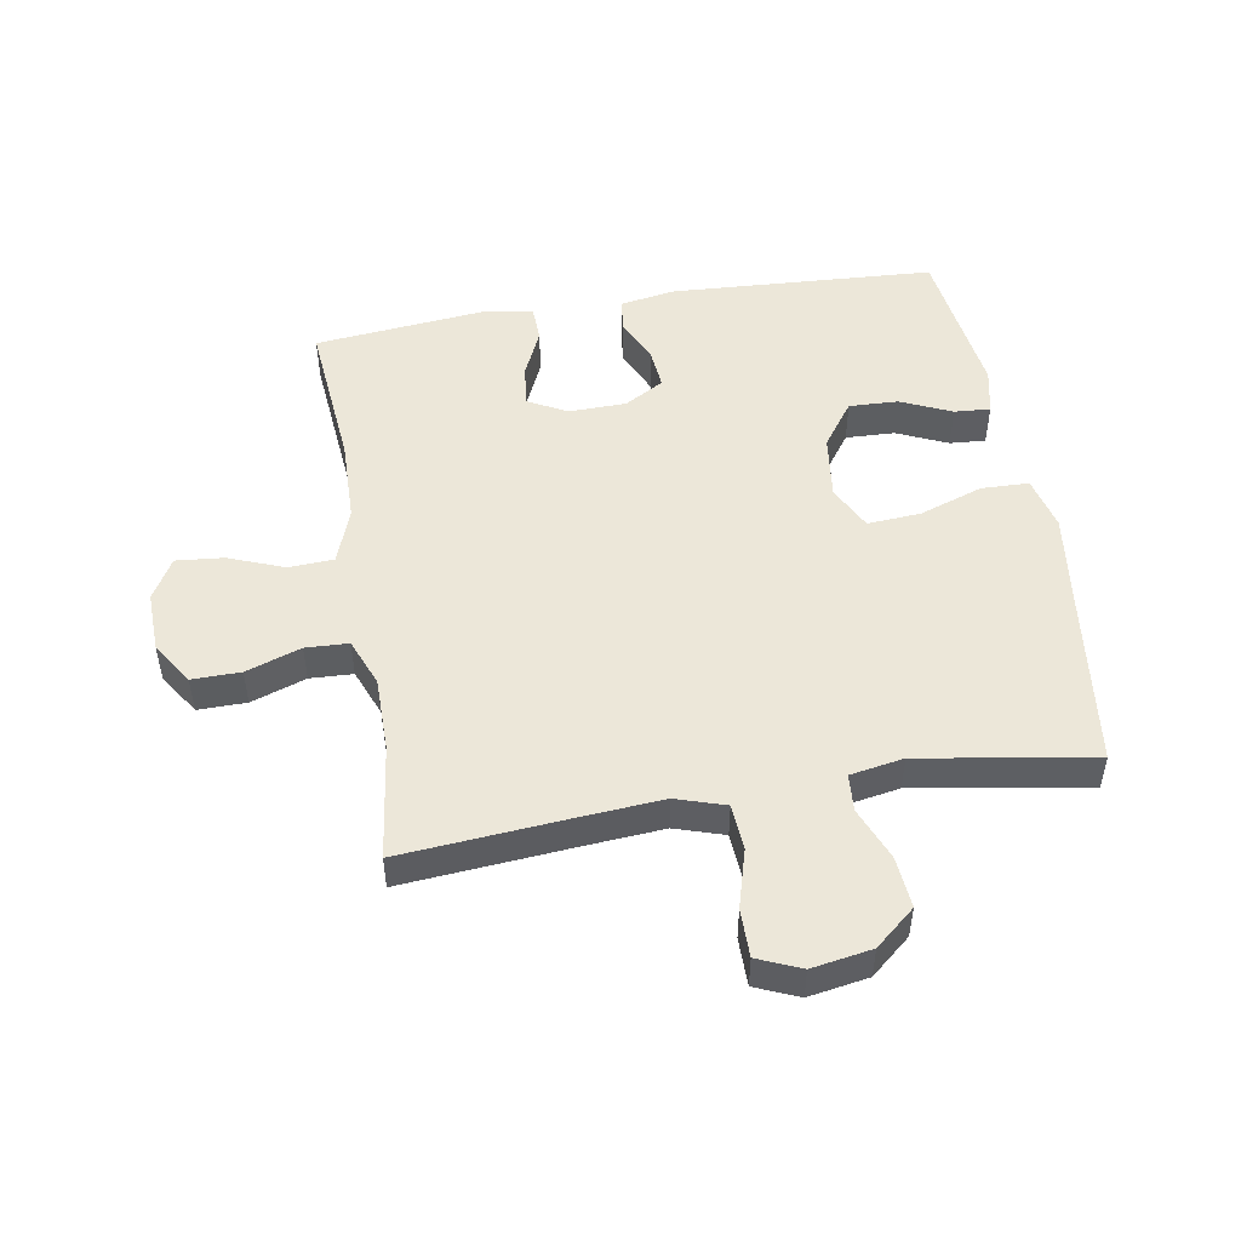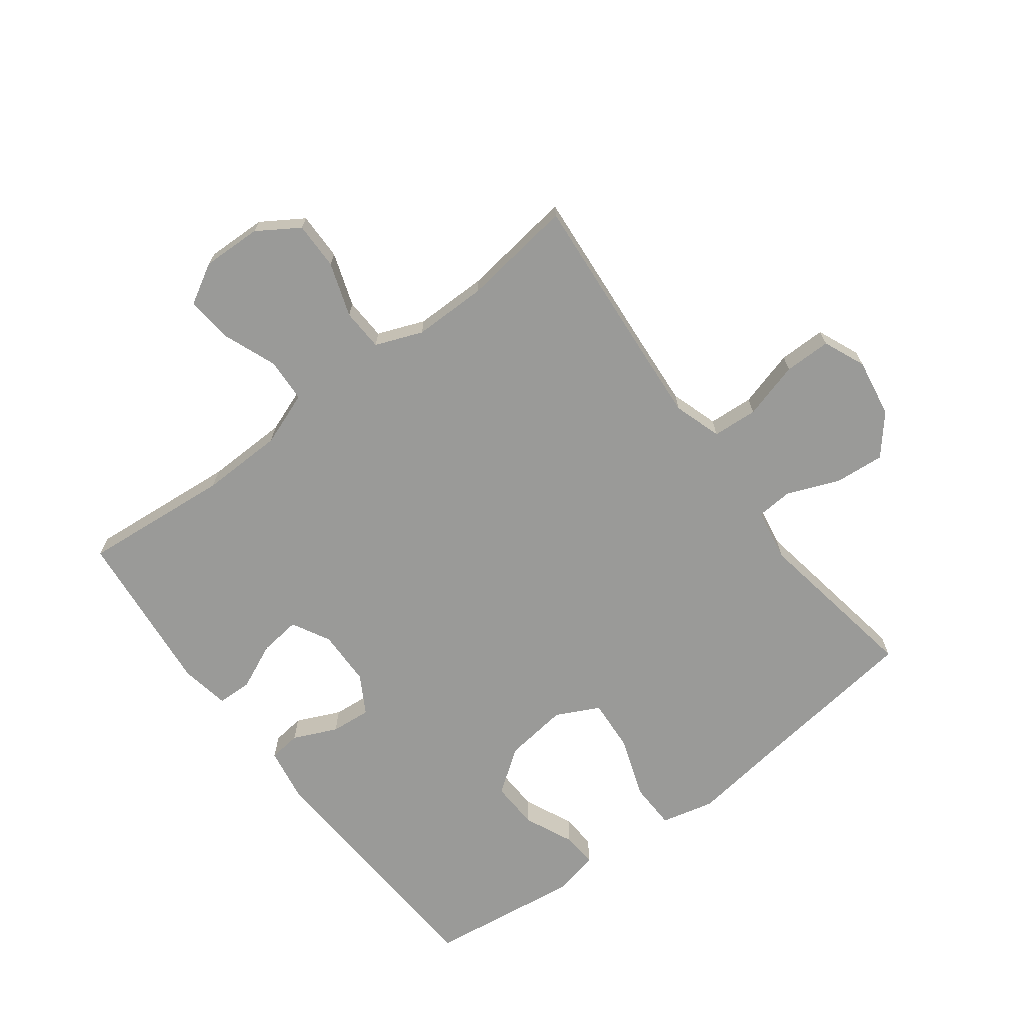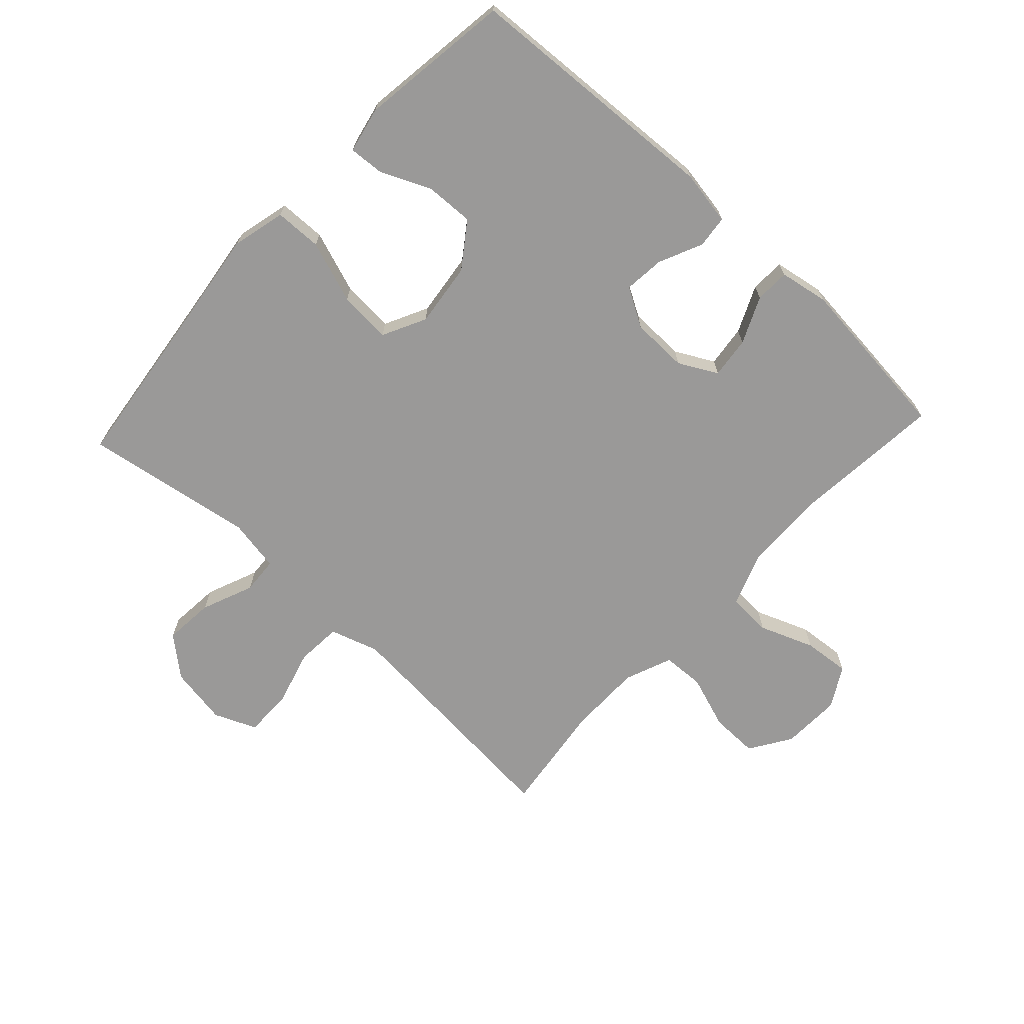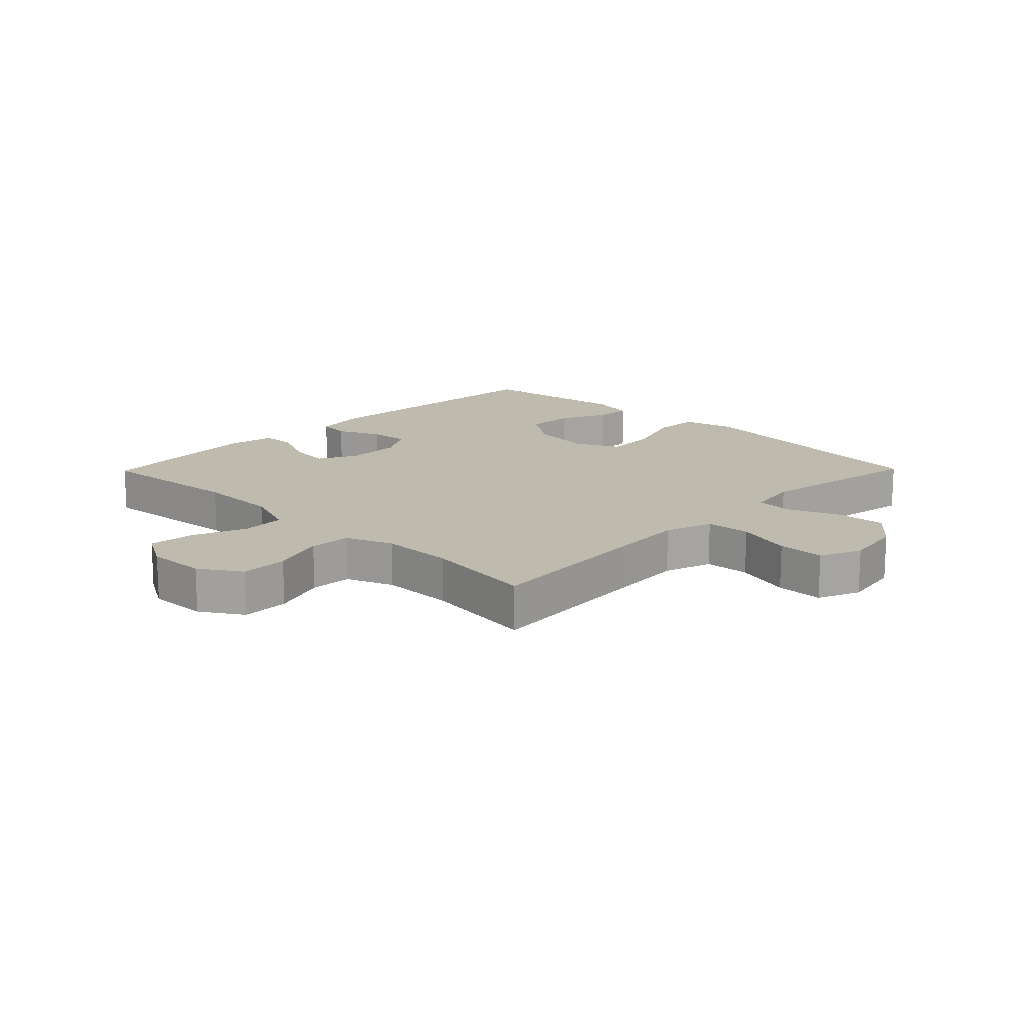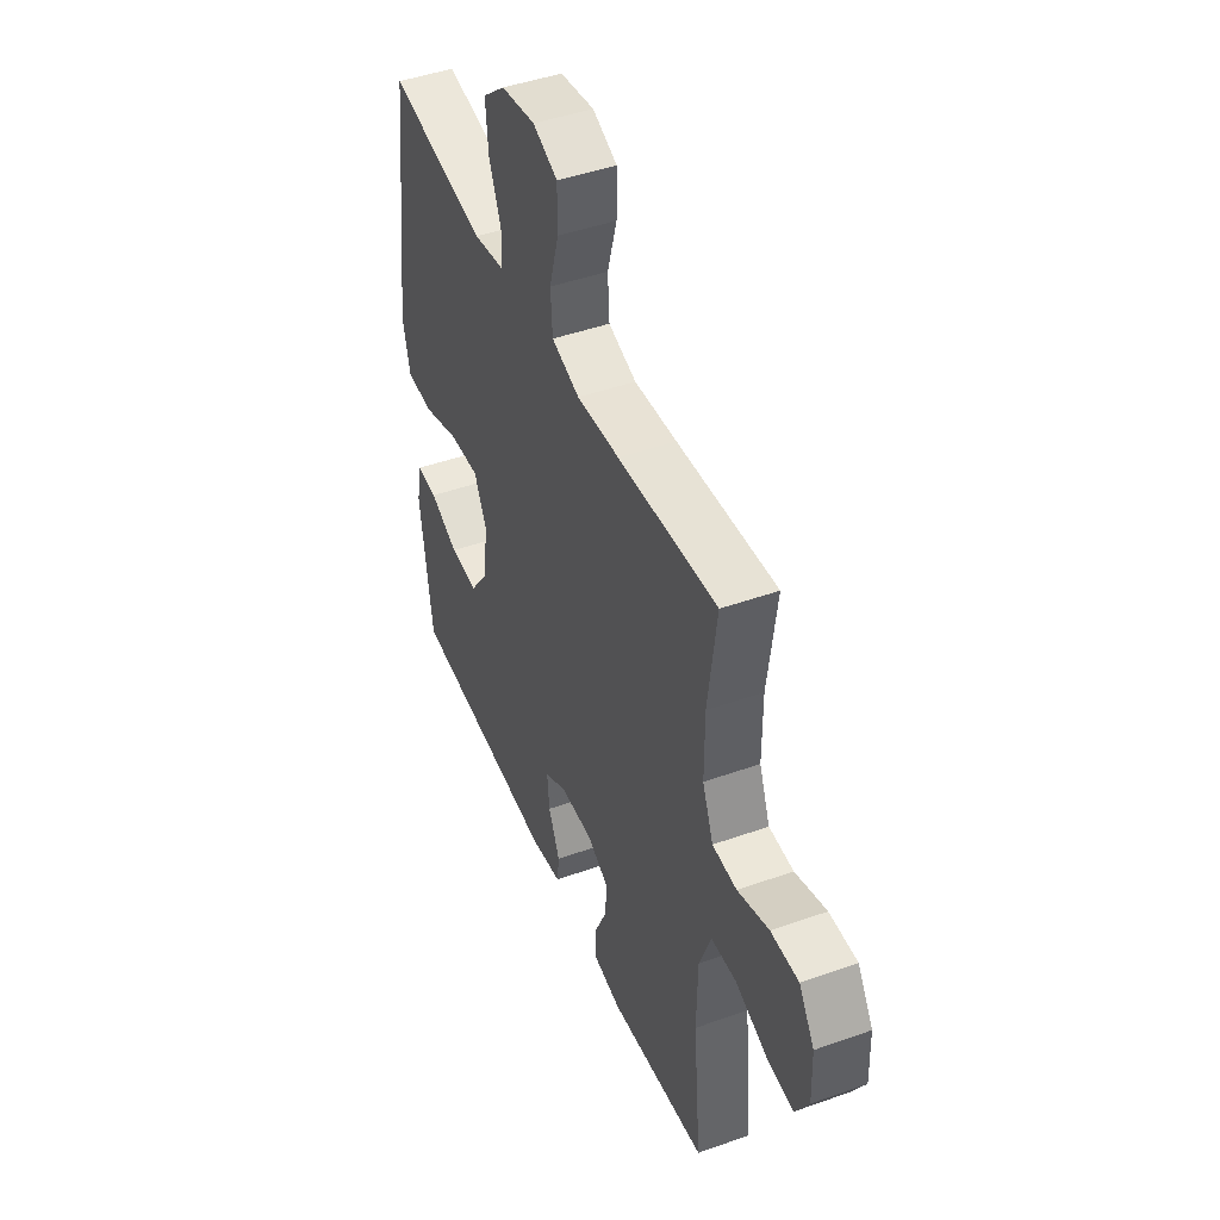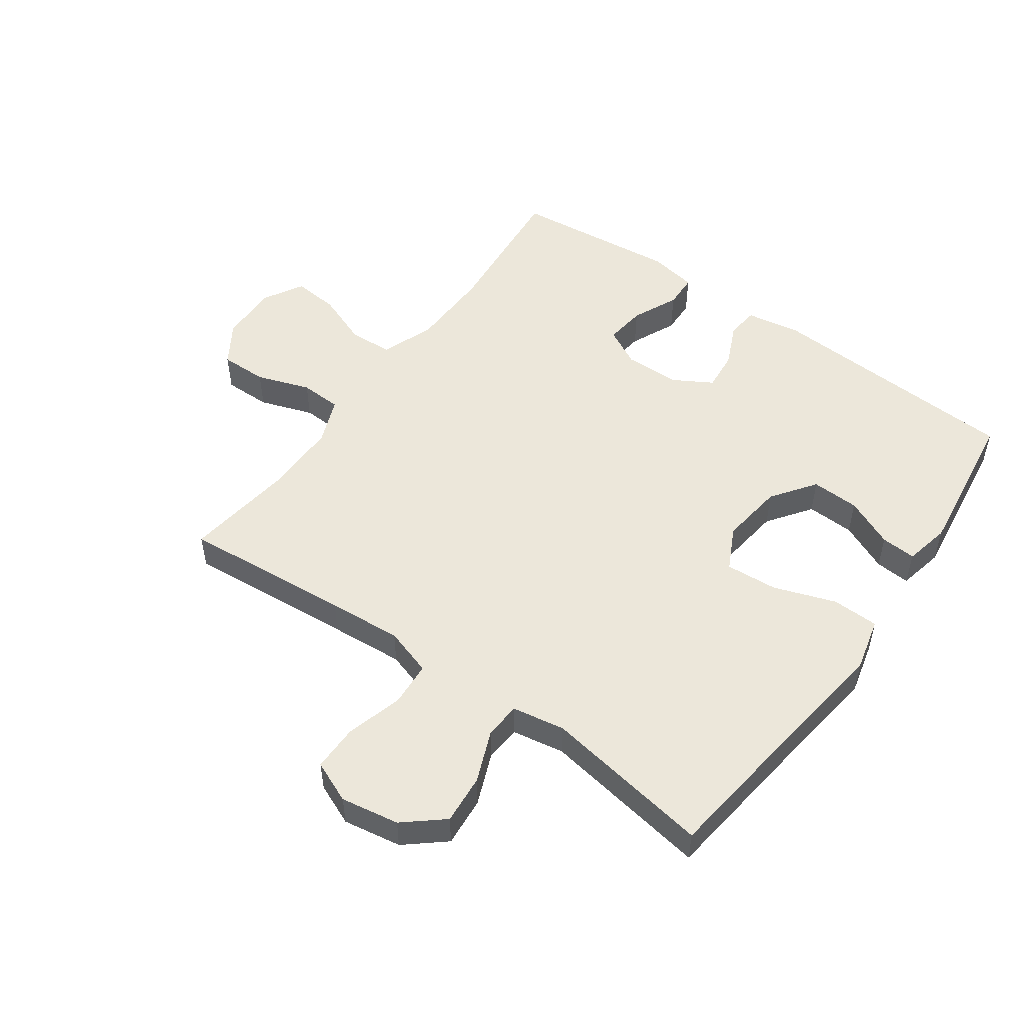
<metadata>
{"format":"obj","ext":"obj","renderer":"f3d","projection":"perspective","resolution":1024,"background":"white","views":[{"elev":50.1,"azim":-9.6,"up":"+Y"},{"elev":-69.2,"azim":-52.9,"up":"+Y"},{"elev":-69.1,"azim":137.1,"up":"+Y"},{"elev":15.5,"azim":-45.6,"up":"+Y"},{"elev":45.8,"azim":-112.2,"up":"+Z"},{"elev":51.4,"azim":35.5,"up":"+Y"}]}
</metadata>
<code>
v -0.5 0.07 -0.5
v -0.478 0.07 -0.259
v -0.481 0.07 -0.126
v -0.513 0.07 -0.039
v -0.584 0.07 -0.035
v -0.672 0.07 -0.069
v -0.747 0.07 -0.076
v -0.784 0.07 -0.011
v -0.781 0.07 0.085
v -0.738 0.07 0.152
v -0.661 0.07 0.151
v -0.574 0.07 0.121
v -0.506 0.07 0.124
v -0.476 0.07 0.2
v -0.476 0.07 0.319
v -0.5 0.07 0.5
v -0.224 0.07 0.477
v -0.105 0.07 0.468
v -0.027 0.07 0.493
v -0.022 0.07 0.566
v -0.048 0.07 0.658
v -0.048 0.07 0.734
v 0.02 0.07 0.763
v 0.115 0.07 0.747
v 0.178 0.07 0.694
v 0.171 0.07 0.613
v 0.137 0.07 0.529
v 0.141 0.07 0.47
v 0.226 0.07 0.455
v 0.5 0.07 0.5
v 0.537 0.07 0.204
v 0.555 0.07 0.069
v 0.534 0.07 -0.017
v 0.458 0.07 -0.019
v 0.358 0.07 0.016
v 0.273 0.07 0.022
v 0.238 0.07 -0.048
v 0.251 0.07 -0.151
v 0.302 0.07 -0.222
v 0.38 0.07 -0.219
v 0.46 0.07 -0.183
v 0.517 0.07 -0.179
v 0.533 0.07 -0.253
v 0.5 0.07 -0.5
v 0.081 0.07 -0.524
v -0.007 0.07 -0.509
v -0.013 0.07 -0.457
v 0.019 0.07 -0.386
v 0.025 0.07 -0.321
v -0.037 0.07 -0.285
v -0.128 0.07 -0.283
v -0.19 0.07 -0.316
v -0.182 0.07 -0.383
v -0.148 0.07 -0.458
v -0.15 0.07 -0.514
v -0.229 0.07 -0.528
v -0.5 0 -0.5
v -0.478 0 -0.259
v -0.481 0 -0.126
v -0.513 0 -0.039
v -0.584 0 -0.035
v -0.672 0 -0.069
v -0.747 0 -0.076
v -0.784 0 -0.011
v -0.781 0 0.085
v -0.738 0 0.152
v -0.661 0 0.151
v -0.574 0 0.121
v -0.506 0 0.124
v -0.476 0 0.2
v -0.476 0 0.319
v -0.5 0 0.5
v -0.224 0 0.477
v -0.105 0 0.468
v -0.027 0 0.493
v -0.022 0 0.566
v -0.048 0 0.658
v -0.048 0 0.734
v 0.02 0 0.763
v 0.115 0 0.747
v 0.178 0 0.694
v 0.171 0 0.613
v 0.137 0 0.529
v 0.141 0 0.47
v 0.226 0 0.455
v 0.5 0 0.5
v 0.537 0 0.204
v 0.555 0 0.069
v 0.534 0 -0.017
v 0.458 0 -0.019
v 0.358 0 0.016
v 0.273 0 0.022
v 0.238 0 -0.048
v 0.251 0 -0.151
v 0.302 0 -0.222
v 0.38 0 -0.219
v 0.46 0 -0.183
v 0.517 0 -0.179
v 0.533 0 -0.253
v 0.5 0 -0.5
v 0.081 0 -0.524
v -0.007 0 -0.509
v -0.013 0 -0.457
v 0.019 0 -0.386
v 0.025 0 -0.321
v -0.037 0 -0.285
v -0.128 0 -0.283
v -0.19 0 -0.316
v -0.182 0 -0.383
v -0.148 0 -0.458
v -0.15 0 -0.514
v -0.229 0 -0.528
f 53 54 55 56
f 52 53 56 1
f 45 46 47 48
f 45 48 49
f 44 45 49
f 43 44 49 50
f 40 41 42 43
f 39 40 43 50
f 32 33 34 35
f 31 32 35 36
f 29 30 31 36
f 28 29 36 37
f 24 25 26 27
f 24 27 28
f 23 24 28
f 20 21 22 23
f 19 20 23 28
f 18 19 28 37
f 15 16 17
f 14 15 17 18
f 13 14 18 37
f 9 10 11 12
f 5 6 7 8
f 4 5 8 9
f 52 1 2
f 51 52 2 3
f 38 39 50 51
f 4 9 12 13
f 13 37 38 51
f 3 4 13 51
f 112 111 110 109
f 57 112 109 108
f 104 103 102 101
f 105 104 101
f 105 101 100
f 106 105 100 99
f 99 98 97 96
f 106 99 96 95
f 91 90 89 88
f 92 91 88 87
f 92 87 86 85
f 93 92 85 84
f 83 82 81 80
f 84 83 80
f 84 80 79
f 79 78 77 76
f 84 79 76 75
f 93 84 75 74
f 73 72 71
f 74 73 71 70
f 93 74 70 69
f 68 67 66 65
f 64 63 62 61
f 65 64 61 60
f 58 57 108
f 59 58 108 107
f 107 106 95 94
f 69 68 65 60
f 107 94 93 69
f 107 69 60 59
f 1 57 58 2
f 2 58 59 3
f 3 59 60 4
f 4 60 61 5
f 5 61 62 6
f 6 62 63 7
f 7 63 64 8
f 8 64 65 9
f 9 65 66 10
f 10 66 67 11
f 11 67 68 12
f 12 68 69 13
f 13 69 70 14
f 14 70 71 15
f 15 71 72 16
f 16 72 73 17
f 17 73 74 18
f 18 74 75 19
f 19 75 76 20
f 20 76 77 21
f 21 77 78 22
f 22 78 79 23
f 23 79 80 24
f 24 80 81 25
f 25 81 82 26
f 26 82 83 27
f 27 83 84 28
f 28 84 85 29
f 29 85 86 30
f 30 86 87 31
f 31 87 88 32
f 32 88 89 33
f 33 89 90 34
f 34 90 91 35
f 35 91 92 36
f 36 92 93 37
f 37 93 94 38
f 38 94 95 39
f 39 95 96 40
f 40 96 97 41
f 41 97 98 42
f 42 98 99 43
f 43 99 100 44
f 44 100 101 45
f 45 101 102 46
f 46 102 103 47
f 47 103 104 48
f 48 104 105 49
f 49 105 106 50
f 50 106 107 51
f 51 107 108 52
f 52 108 109 53
f 53 109 110 54
f 54 110 111 55
f 55 111 112 56
f 56 112 57 1

</code>
